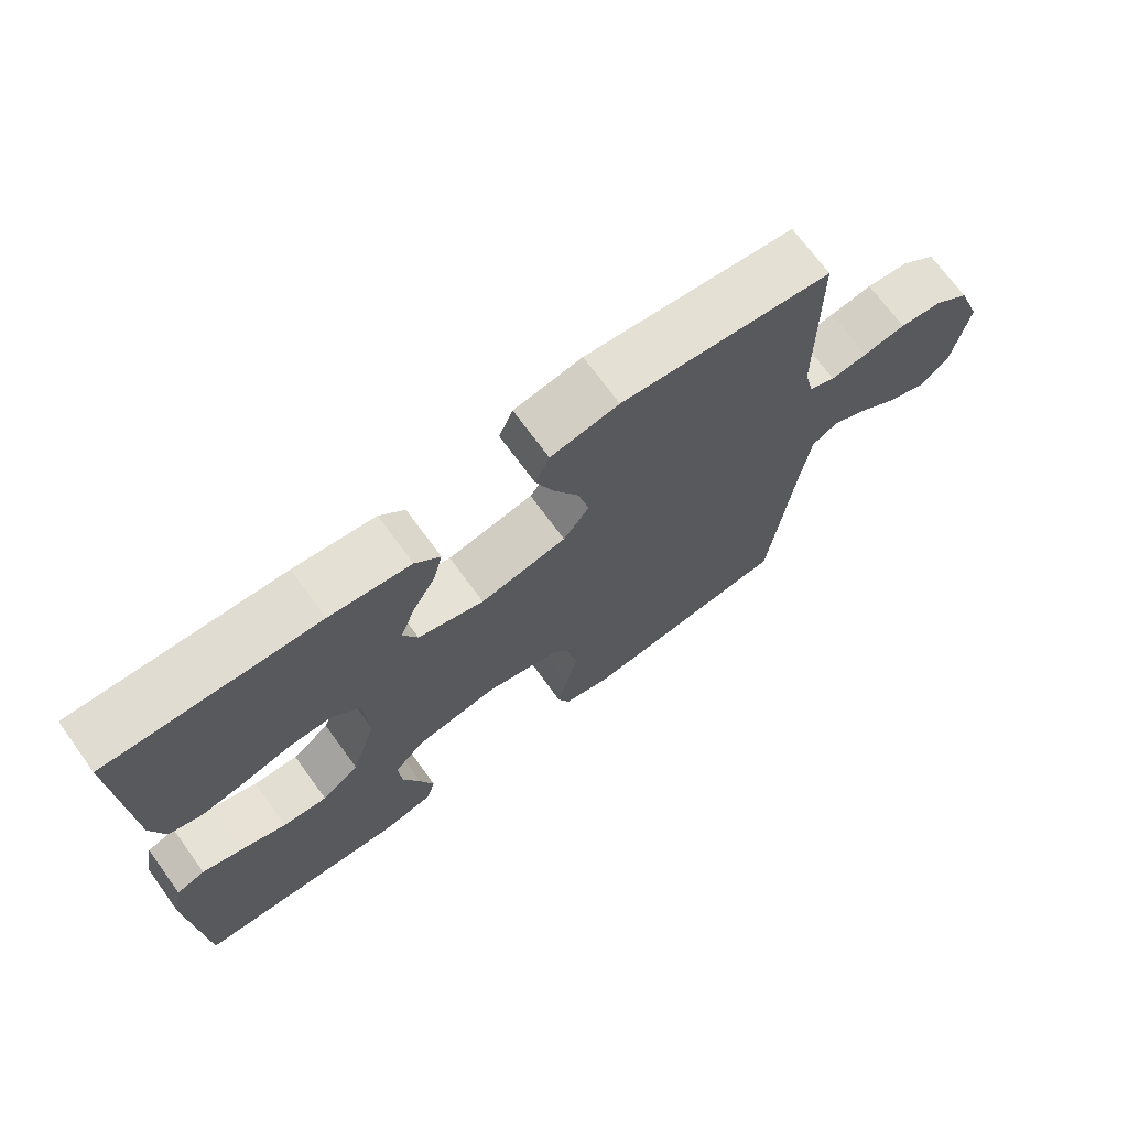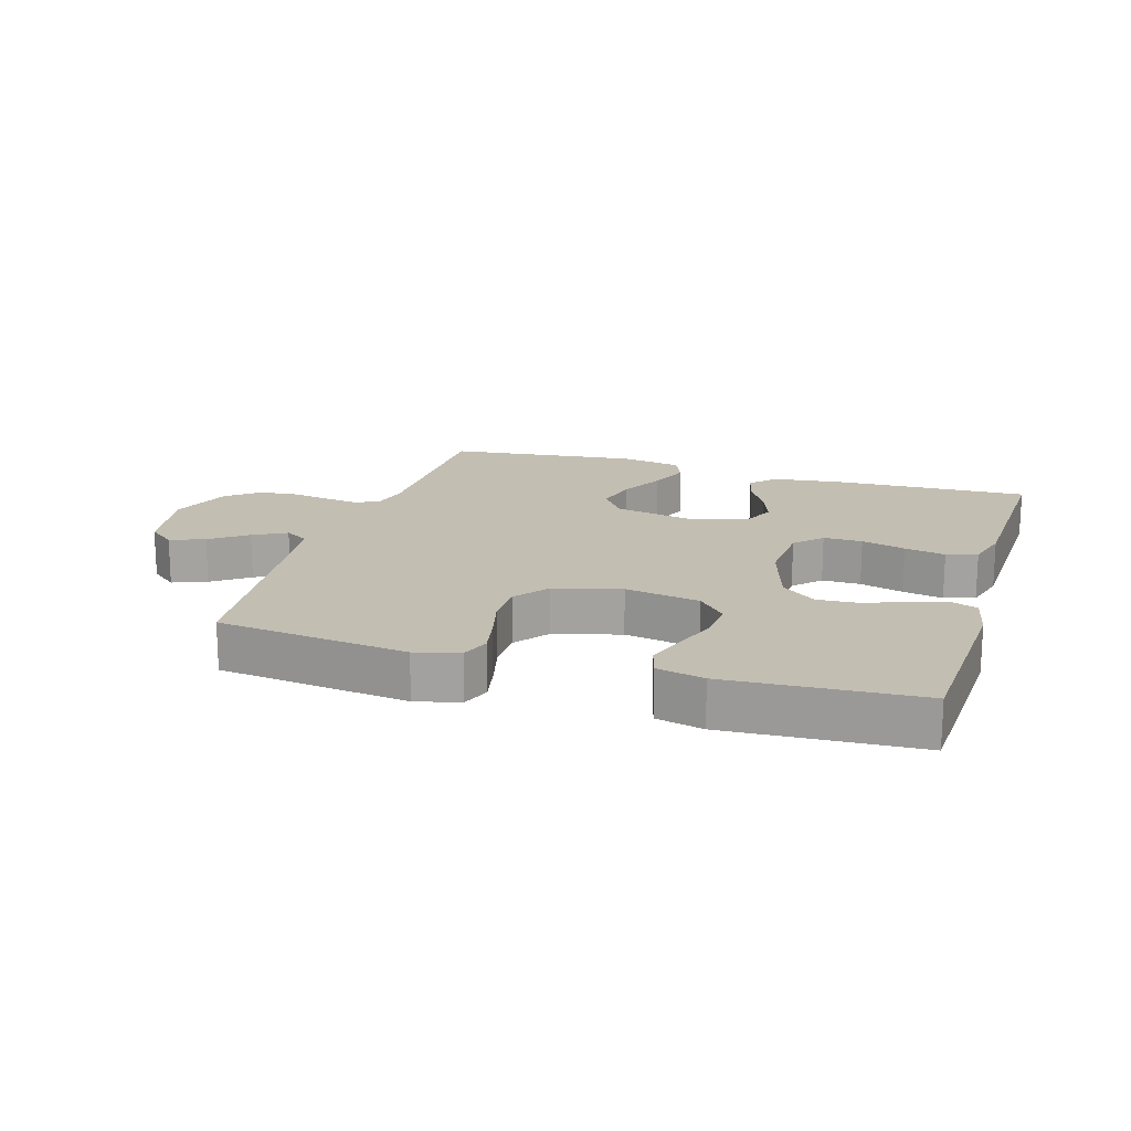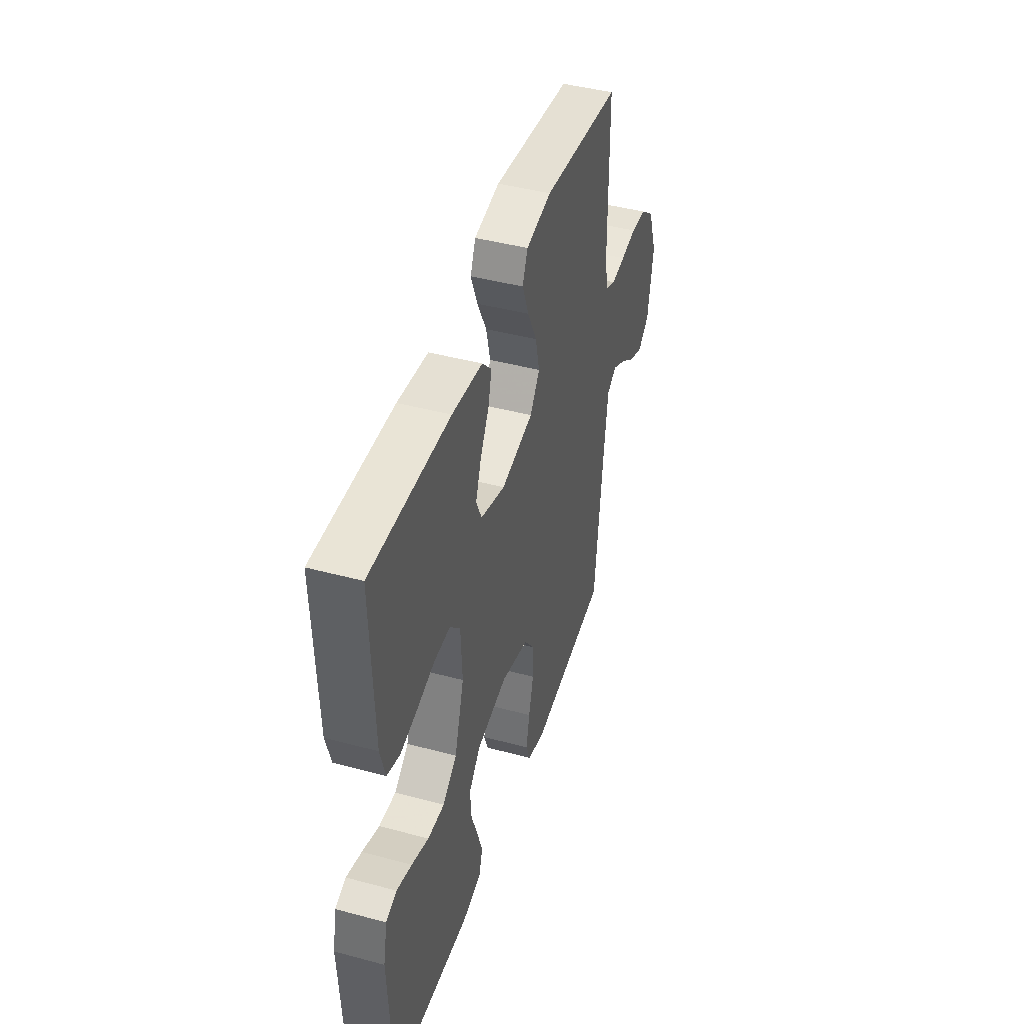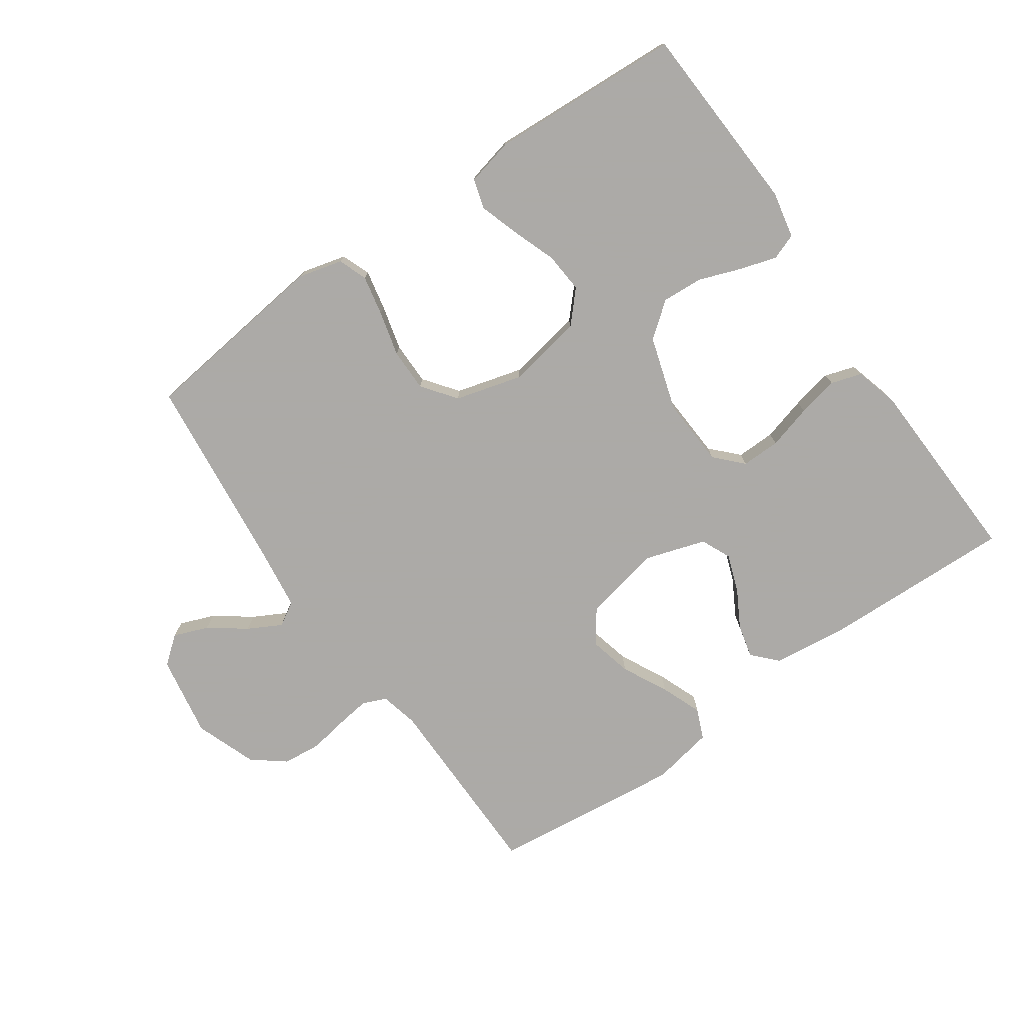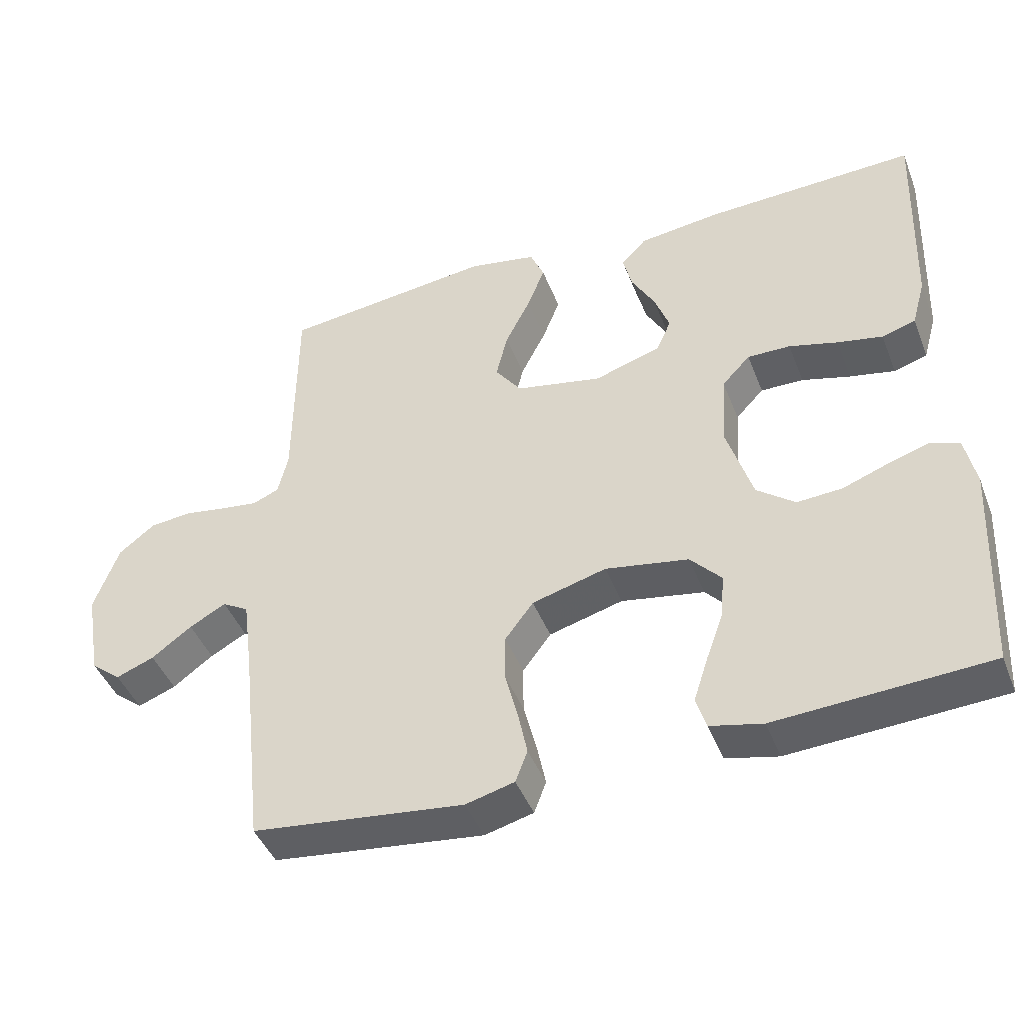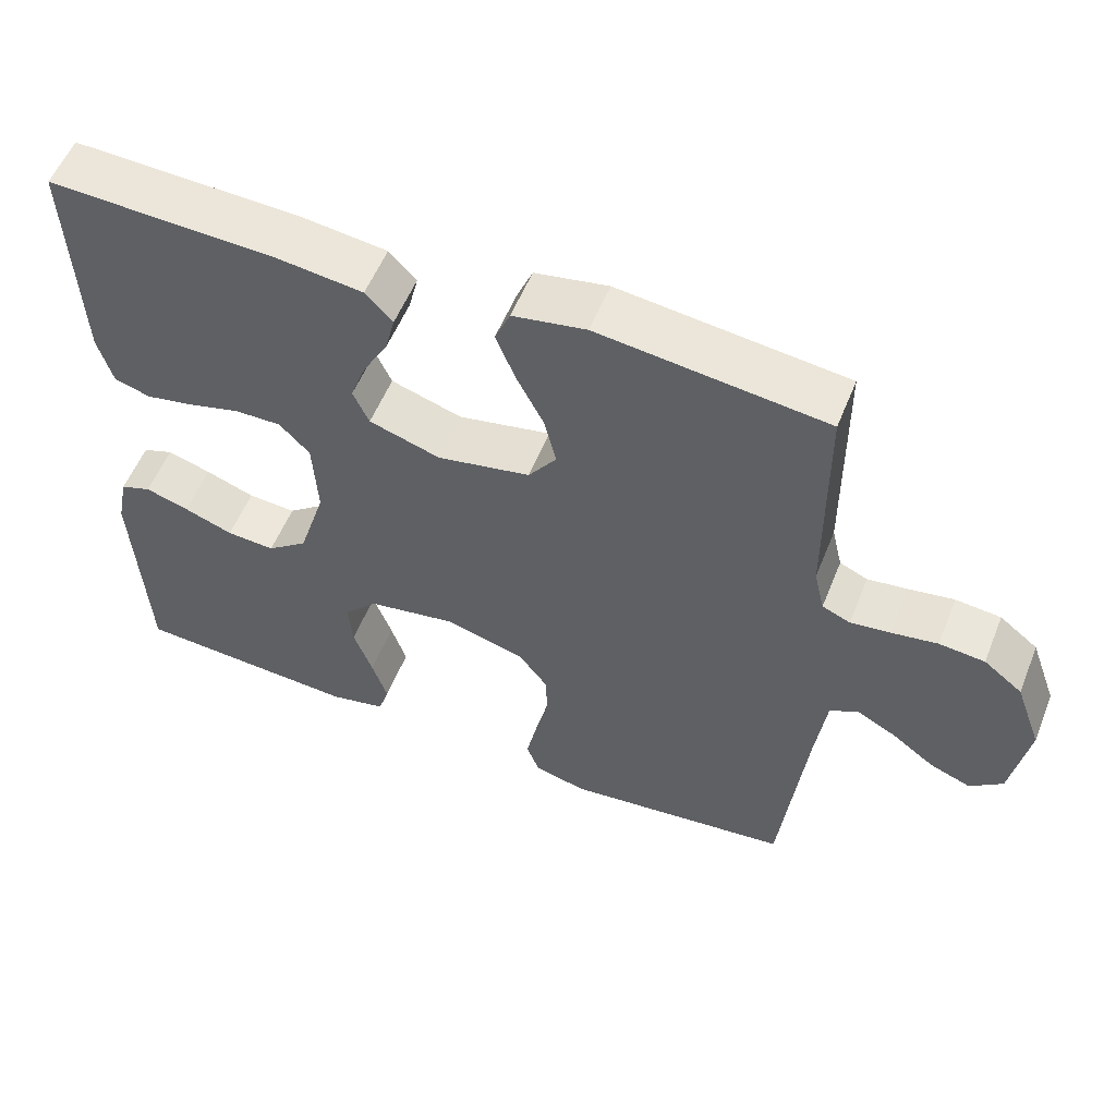
<metadata>
{"format":"obj","ext":"obj","renderer":"f3d","projection":"perspective","resolution":1024,"background":"white","views":[{"elev":70.8,"azim":-36.1,"up":"+Z"},{"elev":17.4,"azim":-162.9,"up":"+Y"},{"elev":43.9,"azim":-72.5,"up":"+Z"},{"elev":-76.0,"azim":-145.0,"up":"+Y"},{"elev":-44.2,"azim":-159.4,"up":"+Z"},{"elev":55.7,"azim":21.8,"up":"+Z"}]}
</metadata>
<code>
v -0.5 0.07 -0.5
v -0.515 0.07 -0.2
v -0.5 0.07 -0.127
v -0.459 0.07 -0.112
v -0.401 0.07 -0.13
v -0.336 0.07 -0.154
v -0.272 0.07 -0.158
v -0.218 0.07 -0.116
v -0.182 0.07 0
v -0.188 0.07 0.108
v -0.228 0.07 0.15
v -0.289 0.07 0.149
v -0.358 0.07 0.13
v -0.422 0.07 0.117
v -0.47 0.07 0.132
v -0.489 0.07 0.2
v -0.5 0.07 0.5
v -0.2 0.07 0.49
v -0.084 0.07 0.476
v -0.048 0.07 0.438
v -0.061 0.07 0.386
v -0.094 0.07 0.327
v -0.115 0.07 0.269
v -0.094 0.07 0.222
v 0 0.07 0.192
v 0.123 0.07 0.217
v 0.16 0.07 0.268
v 0.144 0.07 0.335
v 0.108 0.07 0.406
v 0.083 0.07 0.47
v 0.103 0.07 0.517
v 0.2 0.07 0.535
v 0.5 0.07 0.5
v 0.502 0.07 0.2
v 0.516 0.07 0.141
v 0.553 0.07 0.125
v 0.606 0.07 0.132
v 0.666 0.07 0.142
v 0.726 0.07 0.136
v 0.777 0.07 0.096
v 0.812 0.07 0
v 0.79 0.07 -0.127
v 0.747 0.07 -0.162
v 0.693 0.07 -0.141
v 0.636 0.07 -0.099
v 0.584 0.07 -0.071
v 0.547 0.07 -0.093
v 0.533 0.07 -0.2
v 0.5 0.07 -0.5
v 0.2 0.07 -0.536
v 0.131 0.07 -0.518
v 0.114 0.07 -0.473
v 0.127 0.07 -0.41
v 0.145 0.07 -0.34
v 0.145 0.07 -0.273
v 0.105 0.07 -0.22
v 0 0.07 -0.191
v -0.118 0.07 -0.212
v -0.162 0.07 -0.26
v -0.157 0.07 -0.323
v -0.132 0.07 -0.392
v -0.112 0.07 -0.454
v -0.126 0.07 -0.5
v -0.2 0.07 -0.517
v -0.5 0 -0.5
v -0.515 0 -0.2
v -0.5 0 -0.127
v -0.459 0 -0.112
v -0.401 0 -0.13
v -0.336 0 -0.154
v -0.272 0 -0.158
v -0.218 0 -0.116
v -0.182 0 0
v -0.188 0 0.108
v -0.228 0 0.15
v -0.289 0 0.149
v -0.358 0 0.13
v -0.422 0 0.117
v -0.47 0 0.132
v -0.489 0 0.2
v -0.5 0 0.5
v -0.2 0 0.49
v -0.084 0 0.476
v -0.048 0 0.438
v -0.061 0 0.386
v -0.094 0 0.327
v -0.115 0 0.269
v -0.094 0 0.222
v 0 0 0.192
v 0.123 0 0.217
v 0.16 0 0.268
v 0.144 0 0.335
v 0.108 0 0.406
v 0.083 0 0.47
v 0.103 0 0.517
v 0.2 0 0.535
v 0.5 0 0.5
v 0.502 0 0.2
v 0.516 0 0.141
v 0.553 0 0.125
v 0.606 0 0.132
v 0.666 0 0.142
v 0.726 0 0.136
v 0.777 0 0.096
v 0.812 0 0
v 0.79 0 -0.127
v 0.747 0 -0.162
v 0.693 0 -0.141
v 0.636 0 -0.099
v 0.584 0 -0.071
v 0.547 0 -0.093
v 0.533 0 -0.2
v 0.5 0 -0.5
v 0.2 0 -0.536
v 0.131 0 -0.518
v 0.114 0 -0.473
v 0.127 0 -0.41
v 0.145 0 -0.34
v 0.145 0 -0.273
v 0.105 0 -0.22
v 0 0 -0.191
v -0.118 0 -0.212
v -0.162 0 -0.26
v -0.157 0 -0.323
v -0.132 0 -0.392
v -0.112 0 -0.454
v -0.126 0 -0.5
v -0.2 0 -0.517
f 4 5 6
f 3 4 6
f 2 3 6
f 1 2 6
f 64 1 6
f 63 64 6
f 62 63 6
f 61 62 6
f 60 61 6
f 59 60 6 7
f 58 59 7 8
f 57 58 8 9
f 56 57 9 10
f 52 53 54
f 51 52 54
f 50 51 54
f 49 50 54
f 48 49 54
f 47 48 54 55
f 46 47 55 56
f 43 44 45
f 42 43 45
f 41 42 45
f 40 41 45
f 39 40 45
f 38 39 45
f 37 38 45
f 36 37 45 46
f 46 56 10
f 36 46 10
f 35 36 10
f 32 33 34
f 31 32 34
f 30 31 34
f 29 30 34
f 28 29 34
f 27 28 34 35
f 20 21 22
f 19 20 22
f 18 19 22
f 17 18 22
f 16 17 22
f 15 16 22
f 14 15 22
f 13 14 22
f 12 13 22
f 11 12 22 23
f 10 11 23 24
f 26 27 35
f 25 26 35 10
f 10 24 25
f 70 69 68
f 70 68 67
f 70 67 66
f 70 66 65
f 70 65 128
f 70 128 127
f 70 127 126
f 70 126 125
f 70 125 124
f 71 70 124 123
f 72 71 123 122
f 73 72 122 121
f 74 73 121 120
f 118 117 116
f 118 116 115
f 118 115 114
f 118 114 113
f 118 113 112
f 119 118 112 111
f 120 119 111 110
f 109 108 107
f 109 107 106
f 109 106 105
f 109 105 104
f 109 104 103
f 109 103 102
f 109 102 101
f 110 109 101 100
f 74 120 110
f 74 110 100
f 74 100 99
f 98 97 96
f 98 96 95
f 98 95 94
f 98 94 93
f 98 93 92
f 99 98 92 91
f 86 85 84
f 86 84 83
f 86 83 82
f 86 82 81
f 86 81 80
f 86 80 79
f 86 79 78
f 86 78 77
f 86 77 76
f 87 86 76 75
f 88 87 75 74
f 99 91 90
f 74 99 90 89
f 89 88 74
f 1 65 66 2
f 2 66 67 3
f 3 67 68 4
f 4 68 69 5
f 5 69 70 6
f 6 70 71 7
f 7 71 72 8
f 8 72 73 9
f 9 73 74 10
f 10 74 75 11
f 11 75 76 12
f 12 76 77 13
f 13 77 78 14
f 14 78 79 15
f 15 79 80 16
f 16 80 81 17
f 17 81 82 18
f 18 82 83 19
f 19 83 84 20
f 20 84 85 21
f 21 85 86 22
f 22 86 87 23
f 23 87 88 24
f 24 88 89 25
f 25 89 90 26
f 26 90 91 27
f 27 91 92 28
f 28 92 93 29
f 29 93 94 30
f 30 94 95 31
f 31 95 96 32
f 32 96 97 33
f 33 97 98 34
f 34 98 99 35
f 35 99 100 36
f 36 100 101 37
f 37 101 102 38
f 38 102 103 39
f 39 103 104 40
f 40 104 105 41
f 41 105 106 42
f 42 106 107 43
f 43 107 108 44
f 44 108 109 45
f 45 109 110 46
f 46 110 111 47
f 47 111 112 48
f 48 112 113 49
f 49 113 114 50
f 50 114 115 51
f 51 115 116 52
f 52 116 117 53
f 53 117 118 54
f 54 118 119 55
f 55 119 120 56
f 56 120 121 57
f 57 121 122 58
f 58 122 123 59
f 59 123 124 60
f 60 124 125 61
f 61 125 126 62
f 62 126 127 63
f 63 127 128 64
f 64 128 65 1

</code>
